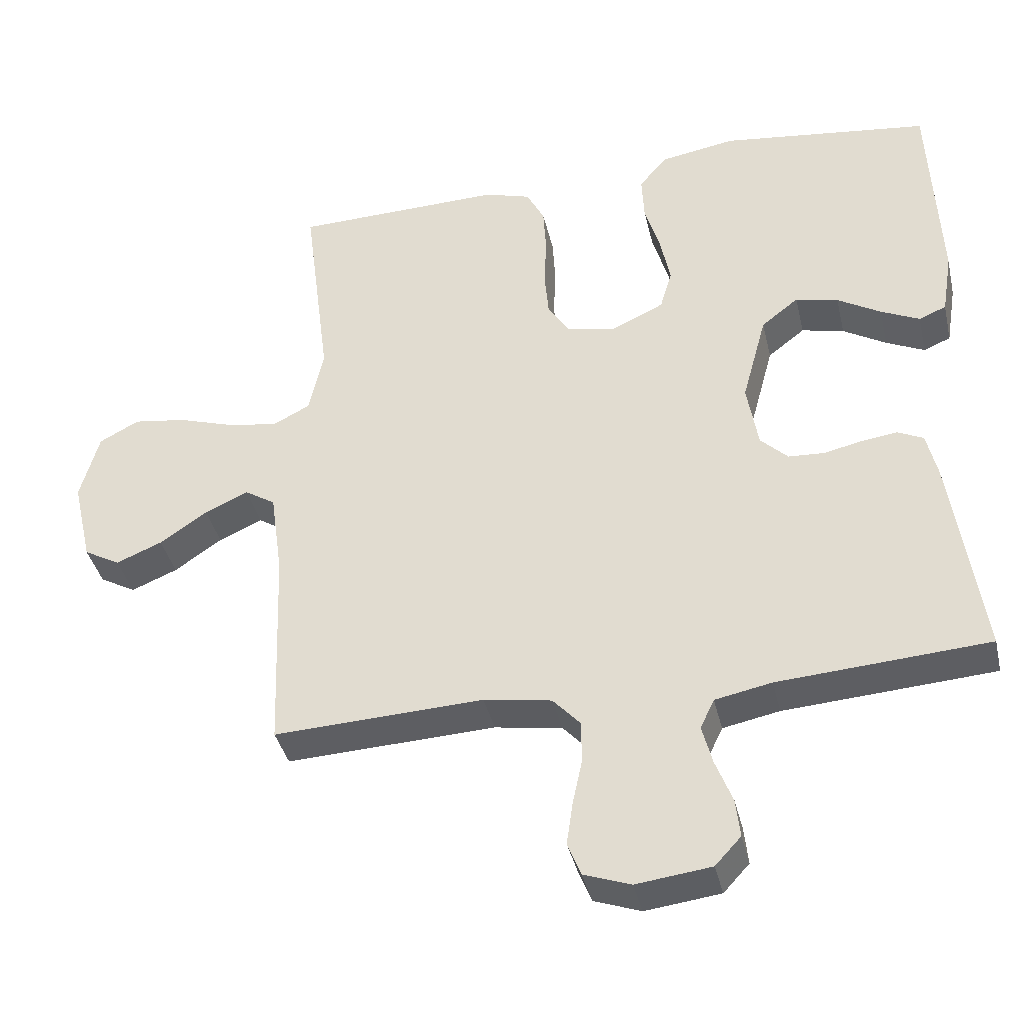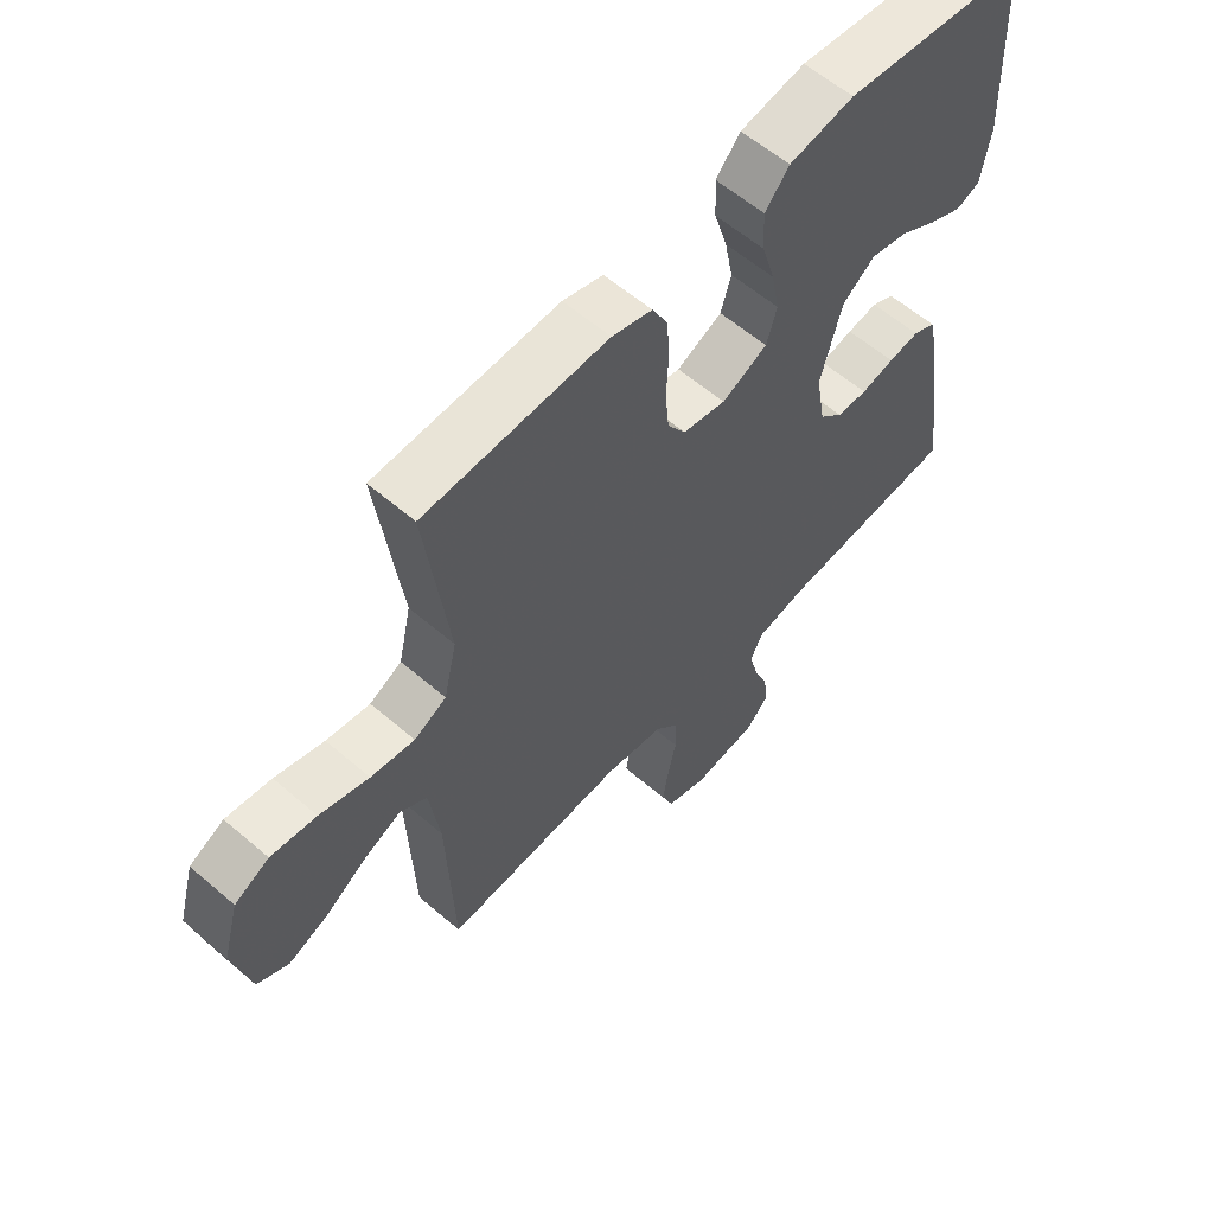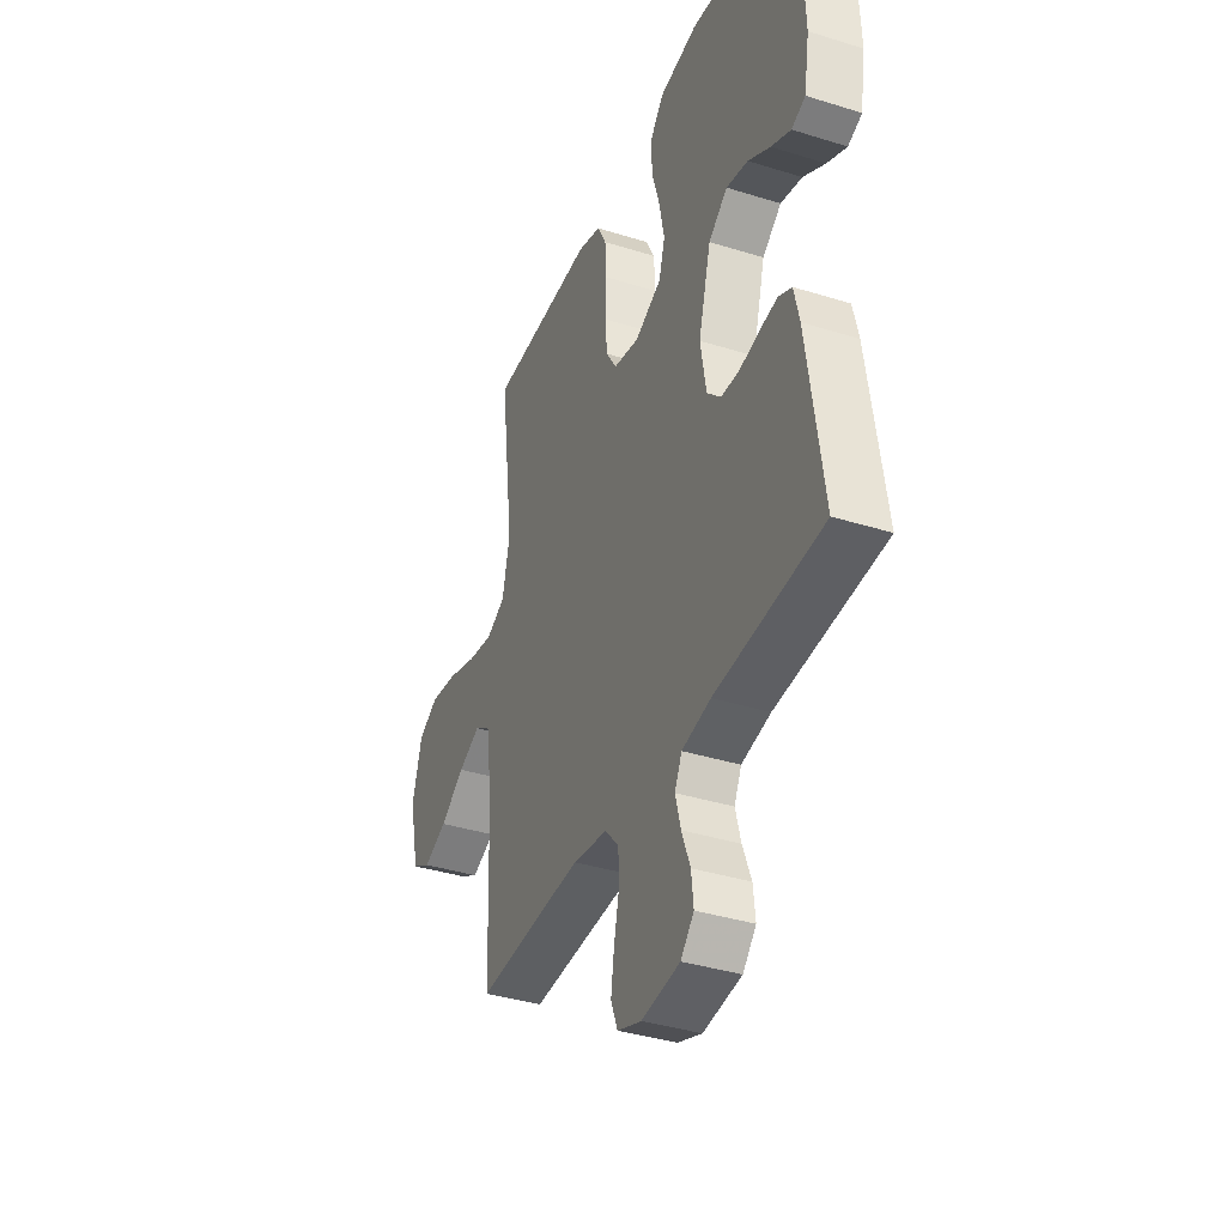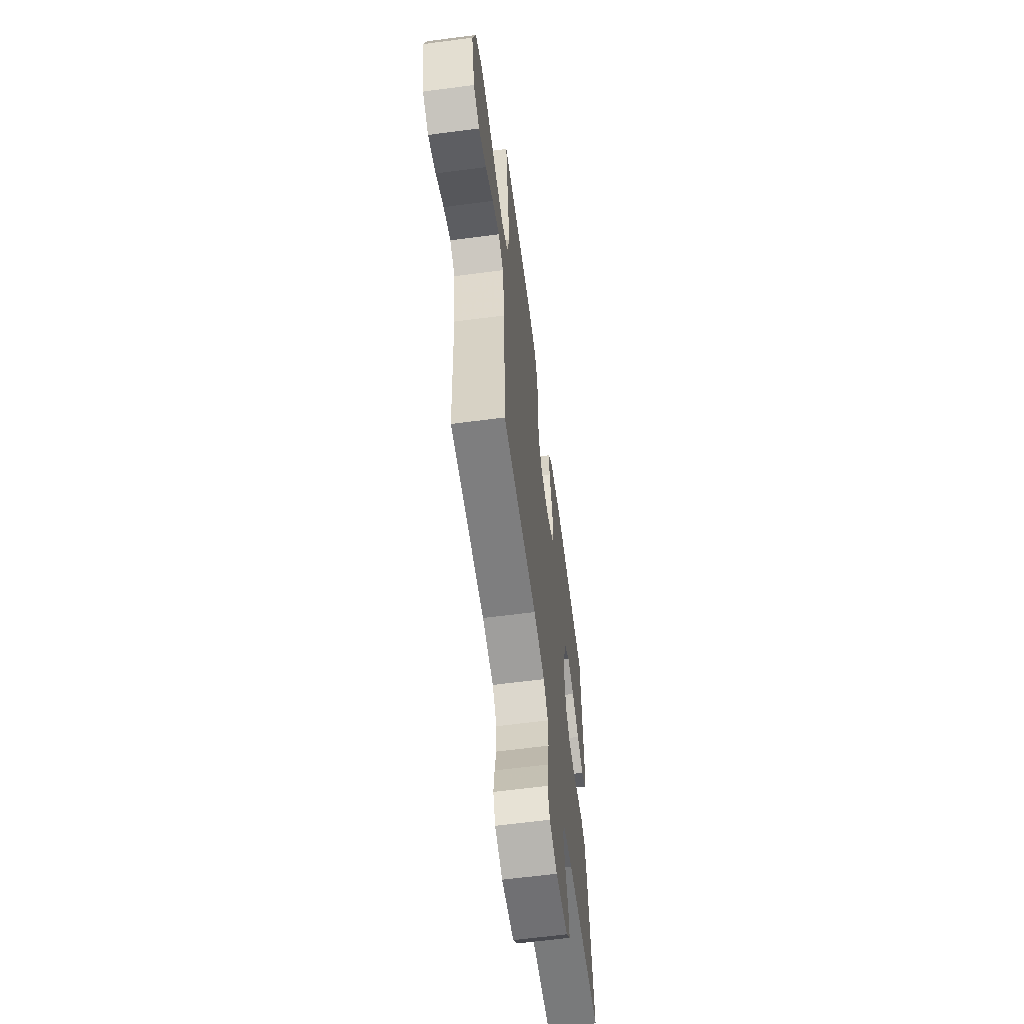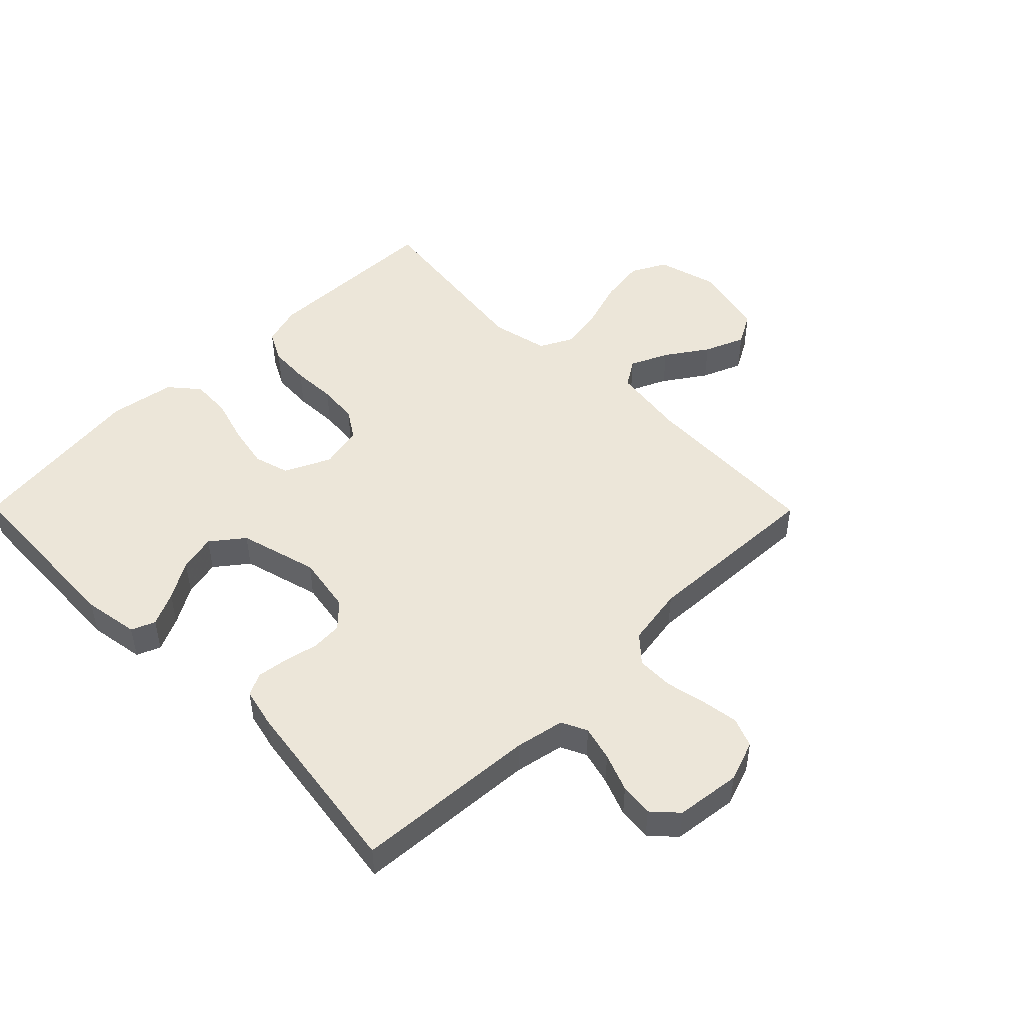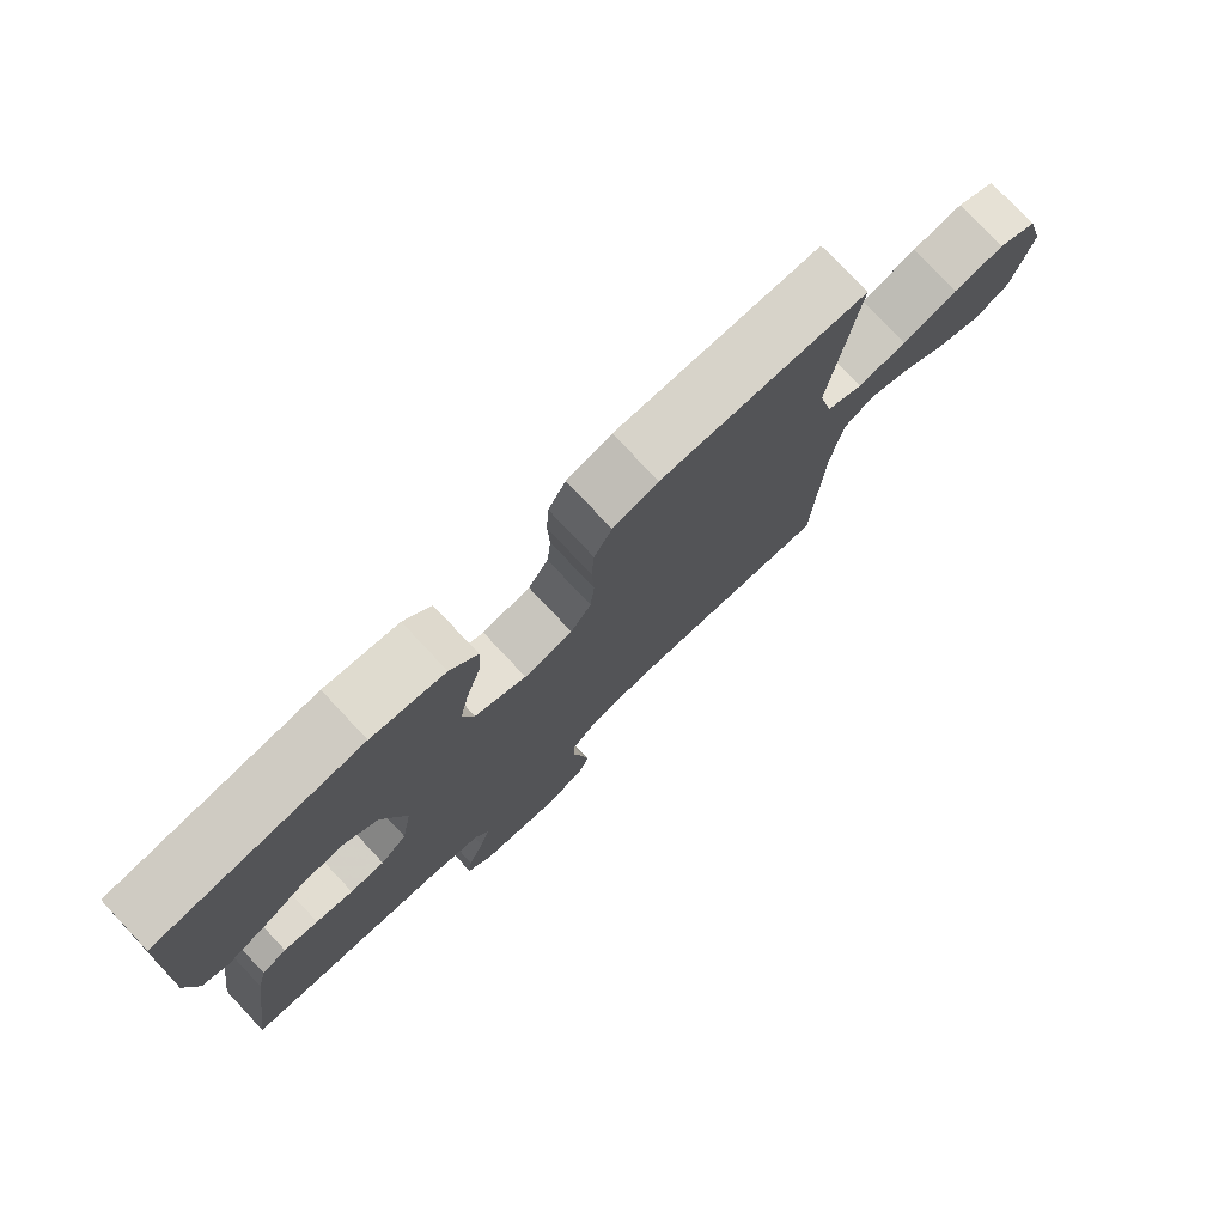
<metadata>
{"format":"obj","ext":"obj","renderer":"f3d","projection":"perspective","resolution":1024,"background":"white","views":[{"elev":-38.7,"azim":12.9,"up":"+Z"},{"elev":59.5,"azim":-48.6,"up":"+Z"},{"elev":-37.6,"azim":68.2,"up":"+Z"},{"elev":-61.8,"azim":-82.4,"up":"+Z"},{"elev":48.6,"azim":135.3,"up":"+Y"},{"elev":77.6,"azim":136.7,"up":"+Z"}]}
</metadata>
<code>
v 0.5 0.07 -0.5
v 0.2 0.07 -0.52
v 0.119 0.07 -0.536
v 0.099 0.07 -0.578
v 0.114 0.07 -0.635
v 0.138 0.07 -0.697
v 0.144 0.07 -0.752
v 0.107 0.07 -0.792
v 0 0.07 -0.805
v -0.067 0.07 -0.781
v -0.086 0.07 -0.733
v -0.077 0.07 -0.671
v -0.063 0.07 -0.606
v -0.064 0.07 -0.546
v -0.103 0.07 -0.503
v -0.2 0.07 -0.487
v -0.5 0.07 -0.5
v -0.511 0.07 -0.2
v -0.528 0.07 -0.078
v -0.572 0.07 -0.05
v -0.634 0.07 -0.078
v -0.702 0.07 -0.124
v -0.768 0.07 -0.151
v -0.82 0.07 -0.122
v -0.848 0.07 0
v -0.821 0.07 0.098
v -0.764 0.07 0.128
v -0.689 0.07 0.117
v -0.608 0.07 0.091
v -0.536 0.07 0.079
v -0.483 0.07 0.106
v -0.462 0.07 0.2
v -0.5 0.07 0.5
v -0.2 0.07 0.507
v -0.134 0.07 0.487
v -0.108 0.07 0.437
v -0.104 0.07 0.369
v -0.107 0.07 0.296
v -0.101 0.07 0.23
v -0.071 0.07 0.183
v 0 0.07 0.168
v 0.075 0.07 0.203
v 0.092 0.07 0.261
v 0.078 0.07 0.333
v 0.056 0.07 0.407
v 0.053 0.07 0.473
v 0.093 0.07 0.52
v 0.2 0.07 0.538
v 0.5 0.07 0.5
v 0.513 0.07 0.2
v 0.498 0.07 0.109
v 0.459 0.07 0.093
v 0.404 0.07 0.119
v 0.342 0.07 0.156
v 0.281 0.07 0.17
v 0.228 0.07 0.129
v 0.193 0.07 0
v 0.209 0.07 -0.095
v 0.248 0.07 -0.133
v 0.299 0.07 -0.136
v 0.354 0.07 -0.124
v 0.405 0.07 -0.117
v 0.442 0.07 -0.135
v 0.457 0.07 -0.2
v 0.5 0 -0.5
v 0.2 0 -0.52
v 0.119 0 -0.536
v 0.099 0 -0.578
v 0.114 0 -0.635
v 0.138 0 -0.697
v 0.144 0 -0.752
v 0.107 0 -0.792
v 0 0 -0.805
v -0.067 0 -0.781
v -0.086 0 -0.733
v -0.077 0 -0.671
v -0.063 0 -0.606
v -0.064 0 -0.546
v -0.103 0 -0.503
v -0.2 0 -0.487
v -0.5 0 -0.5
v -0.511 0 -0.2
v -0.528 0 -0.078
v -0.572 0 -0.05
v -0.634 0 -0.078
v -0.702 0 -0.124
v -0.768 0 -0.151
v -0.82 0 -0.122
v -0.848 0 0
v -0.821 0 0.098
v -0.764 0 0.128
v -0.689 0 0.117
v -0.608 0 0.091
v -0.536 0 0.079
v -0.483 0 0.106
v -0.462 0 0.2
v -0.5 0 0.5
v -0.2 0 0.507
v -0.134 0 0.487
v -0.108 0 0.437
v -0.104 0 0.369
v -0.107 0 0.296
v -0.101 0 0.23
v -0.071 0 0.183
v 0 0 0.168
v 0.075 0 0.203
v 0.092 0 0.261
v 0.078 0 0.333
v 0.056 0 0.407
v 0.053 0 0.473
v 0.093 0 0.52
v 0.2 0 0.538
v 0.5 0 0.5
v 0.513 0 0.2
v 0.498 0 0.109
v 0.459 0 0.093
v 0.404 0 0.119
v 0.342 0 0.156
v 0.281 0 0.17
v 0.228 0 0.129
v 0.193 0 0
v 0.209 0 -0.095
v 0.248 0 -0.133
v 0.299 0 -0.136
v 0.354 0 -0.124
v 0.405 0 -0.117
v 0.442 0 -0.135
v 0.457 0 -0.2
f 63 64 1 2
f 60 61 62 63
f 60 63 2 3
f 59 60 3 4
f 58 59 4
f 57 58 4
f 51 52 53 54
f 49 50 51 54
f 49 54 55
f 48 49 55 56
f 44 45 46 47
f 43 44 47 48
f 42 43 48 56
f 35 36 37 38
f 35 38 39
f 32 33 34 35
f 31 32 35 39
f 30 31 39 40
f 26 27 28 29
f 26 29 30
f 25 26 30
f 21 22 23 24
f 20 21 24 25
f 16 17 18
f 15 16 18 19
f 10 11 12 13
f 8 9 10 13
f 8 13 14
f 5 6 7 8
f 4 5 8 14
f 57 4 14 15
f 41 42 56 57
f 20 25 30 40
f 19 20 40 41
f 15 19 41 57
f 66 65 128 127
f 127 126 125 124
f 67 66 127 124
f 68 67 124 123
f 68 123 122
f 68 122 121
f 118 117 116 115
f 118 115 114 113
f 119 118 113
f 120 119 113 112
f 111 110 109 108
f 112 111 108 107
f 120 112 107 106
f 102 101 100 99
f 103 102 99
f 99 98 97 96
f 103 99 96 95
f 104 103 95 94
f 93 92 91 90
f 94 93 90
f 94 90 89
f 88 87 86 85
f 89 88 85 84
f 82 81 80
f 83 82 80 79
f 77 76 75 74
f 77 74 73 72
f 78 77 72
f 72 71 70 69
f 78 72 69 68
f 79 78 68 121
f 121 120 106 105
f 104 94 89 84
f 105 104 84 83
f 121 105 83 79
f 1 65 66 2
f 2 66 67 3
f 3 67 68 4
f 4 68 69 5
f 5 69 70 6
f 6 70 71 7
f 7 71 72 8
f 8 72 73 9
f 9 73 74 10
f 10 74 75 11
f 11 75 76 12
f 12 76 77 13
f 13 77 78 14
f 14 78 79 15
f 15 79 80 16
f 16 80 81 17
f 17 81 82 18
f 18 82 83 19
f 19 83 84 20
f 20 84 85 21
f 21 85 86 22
f 22 86 87 23
f 23 87 88 24
f 24 88 89 25
f 25 89 90 26
f 26 90 91 27
f 27 91 92 28
f 28 92 93 29
f 29 93 94 30
f 30 94 95 31
f 31 95 96 32
f 32 96 97 33
f 33 97 98 34
f 34 98 99 35
f 35 99 100 36
f 36 100 101 37
f 37 101 102 38
f 38 102 103 39
f 39 103 104 40
f 40 104 105 41
f 41 105 106 42
f 42 106 107 43
f 43 107 108 44
f 44 108 109 45
f 45 109 110 46
f 46 110 111 47
f 47 111 112 48
f 48 112 113 49
f 49 113 114 50
f 50 114 115 51
f 51 115 116 52
f 52 116 117 53
f 53 117 118 54
f 54 118 119 55
f 55 119 120 56
f 56 120 121 57
f 57 121 122 58
f 58 122 123 59
f 59 123 124 60
f 60 124 125 61
f 61 125 126 62
f 62 126 127 63
f 63 127 128 64
f 64 128 65 1

</code>
